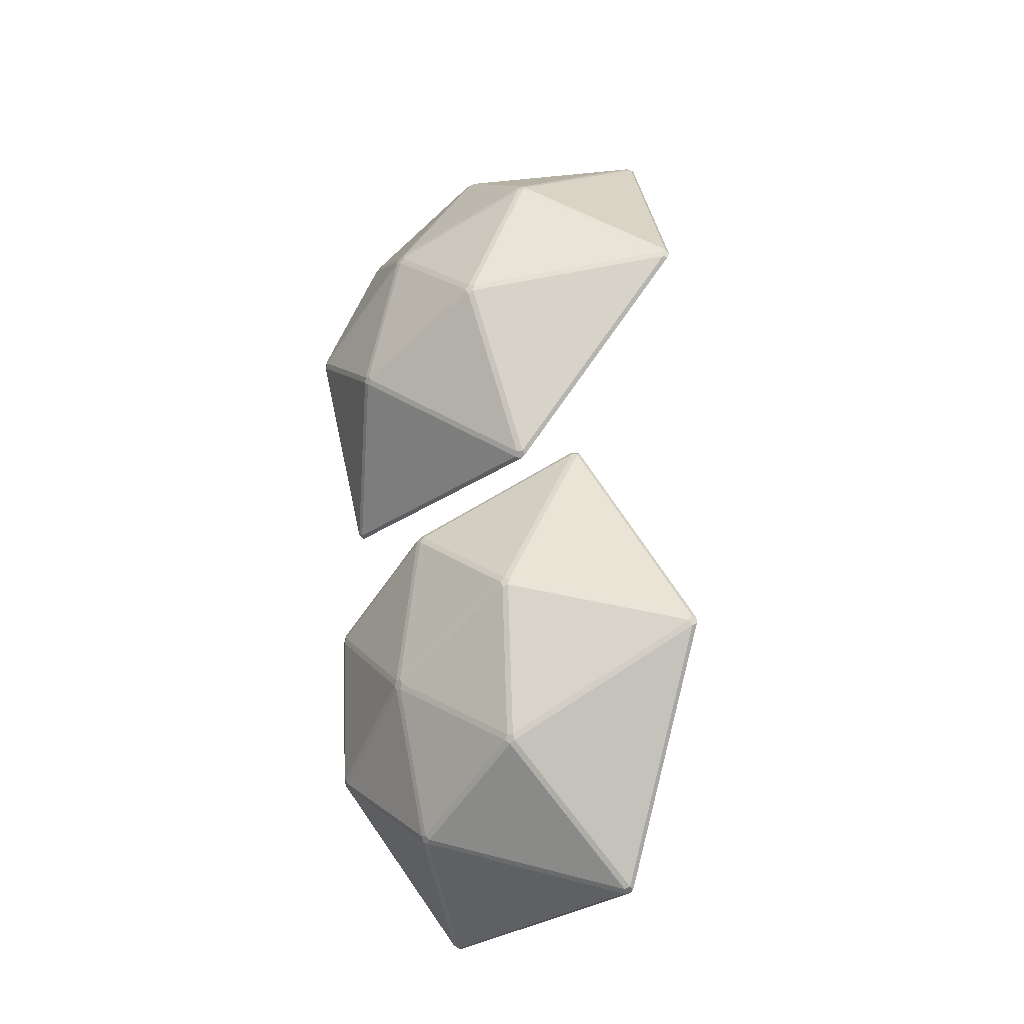
<metadata>
{"format":"obj","ext":"obj","renderer":"f3d","projection":"perspective","resolution":1024,"background":"white","views":[{"elev":65.3,"azim":-67.7,"up":"+Z"}]}
</metadata>
<code>
g gemsBlue
v -0.2281 -0.1498 0.3545
v 0.09408 -0.1501 0.2239
v -0.1836 -0.4568 0.3819
v -0.1829 -0.4651 0.3776
v 0.1007 -0.152 0.2163
v -0.2867 -0.274 -0.02874
v -0.2848 -0.2671 -0.03491
v 0.1026 -0.1451 0.2101
v -0.02151 0.1139 -0.1391
v -0.02305 0.1166 -0.1292
v 0.09853 -0.1371 0.2128
v -0.1476 0.05217 0.1889
v -0.151 0.04714 0.1969
v 0.09306 -0.1405 0.2207
v -0.2263 -0.1402 0.3501
v -0.2913 -0.2646 -0.04139
v -0.02797 0.1163 -0.1456
v -0.4356 0.06222 -0.3335
v -0.4337 0.06886 -0.3257
v -0.0344 0.1219 -0.1416
v -0.3147 0.1426 -0.007502
v -0.3095 0.1419 0.001075
v -0.03163 0.1213 -0.1319
v -0.1551 0.05749 0.1835
v -0.1912 -0.4696 0.3772
v -0.2951 -0.2784 -0.02906
v -0.5989 -0.5237 0.1893
v -0.6052 -0.5212 0.1827
v -0.3015 -0.2759 -0.03554
v -0.7293 -0.2622 -0.1664
v -0.7274 -0.2553 -0.1726
v -0.2996 -0.269 -0.04168
v -0.4439 0.05772 -0.3338
v -0.4757 -0.2612 0.3237
v -0.1994 -0.4645 0.3805
v -0.5988 -0.5175 0.1965
v -0.2378 -0.1521 0.3559
v -0.1937 -0.4565 0.383
v -0.4676 -0.255 0.3267
v -0.6428 -0.1708 0.1273
v -0.6101 -0.5122 0.184
v -0.7317 -0.2585 -0.158
v -0.4832 -0.2565 0.3189
v -0.6052 -0.5106 0.1928
v -0.6376 -0.1721 0.1365
v -0.5623 0.03113 -0.03831
v -0.7272 -0.2455 -0.1691
v -0.4495 0.06116 -0.327
v -0.6417 -0.1617 0.123
v -0.7299 -0.2487 -0.1598
v -0.5664 0.02557 -0.03013
v -0.5549 0.03748 -0.03587
v -0.4431 0.06725 -0.3221
v -0.3251 0.1404 -0.006665
v -0.5535 0.03595 -0.02588
v -0.3253 0.1382 0.003129
v -0.4249 -0.01767 0.1948
v -0.4158 -0.01724 0.1998
v -0.3162 0.1386 0.008067
v -0.1628 0.05473 0.1893
v -0.6353 -0.1568 0.1293
v -0.5605 0.02906 -0.02272
v -0.432 -0.02451 0.1977
v -0.4802 -0.2467 0.318
v -0.6332 -0.163 0.1372
v -0.4301 -0.0309 0.2056
v -0.2434 -0.1444 0.3519
v -0.4712 -0.2463 0.323
v -0.4211 -0.03046 0.2106
v -0.1612 0.04826 0.1972
v -0.236 -0.1377 0.3492
v -0.414 -0.02363 0.2077
v 0.09408 -0.1501 0.2239
v -0.2281 -0.1498 0.3545
v -0.2263 -0.1402 0.3501
v 0.09306 -0.1405 0.2207
v 0.1007 -0.152 0.2163
v -0.1829 -0.4651 0.3776
v -0.1836 -0.4568 0.3819
v 0.09408 -0.1501 0.2239
v 0.1026 -0.1451 0.2101
v -0.2848 -0.2671 -0.03491
v -0.2867 -0.274 -0.02874
v 0.1007 -0.152 0.2163
v 0.09853 -0.1371 0.2128
v -0.02305 0.1166 -0.1292
v -0.02151 0.1139 -0.1391
v 0.1026 -0.1451 0.2101
v 0.09306 -0.1405 0.2207
v -0.151 0.04714 0.1969
v -0.1476 0.05217 0.1889
v 0.09853 -0.1371 0.2128
v -0.02305 0.1166 -0.1292
v -0.1476 0.05217 0.1889
v -0.1551 0.05749 0.1835
v -0.03163 0.1213 -0.1319
v -0.02797 0.1163 -0.1456
v -0.2913 -0.2646 -0.04139
v -0.2848 -0.2671 -0.03491
v -0.02151 0.1139 -0.1391
v -0.0344 0.1219 -0.1416
v -0.4337 0.06886 -0.3257
v -0.4356 0.06222 -0.3335
v -0.02797 0.1163 -0.1456
v -0.03163 0.1213 -0.1319
v -0.3095 0.1419 0.001075
v -0.3147 0.1426 -0.007502
v -0.0344 0.1219 -0.1416
v -0.2951 -0.2784 -0.02906
v -0.1912 -0.4696 0.3772
v -0.1829 -0.4651 0.3776
v -0.2867 -0.274 -0.02874
v -0.3015 -0.2759 -0.03554
v -0.6052 -0.5212 0.1827
v -0.5989 -0.5237 0.1893
v -0.2951 -0.2784 -0.02906
v -0.2996 -0.269 -0.04168
v -0.7274 -0.2553 -0.1726
v -0.7293 -0.2622 -0.1664
v -0.3015 -0.2759 -0.03554
v -0.2913 -0.2646 -0.04139
v -0.4356 0.06222 -0.3335
v -0.4439 0.05772 -0.3338
v -0.2996 -0.269 -0.04168
v -0.1994 -0.4645 0.3805
v -0.4757 -0.2612 0.3237
v -0.4676 -0.255 0.3267
v -0.1937 -0.4565 0.383
v -0.1912 -0.4696 0.3772
v -0.5989 -0.5237 0.1893
v -0.5988 -0.5175 0.1965
v -0.1994 -0.4645 0.3805
v -0.1937 -0.4565 0.383
v -0.2378 -0.1521 0.3559
v -0.2281 -0.1498 0.3545
v -0.1836 -0.4568 0.3819
v -0.6101 -0.5122 0.184
v -0.6428 -0.1708 0.1273
v -0.6376 -0.1721 0.1365
v -0.6052 -0.5106 0.1928
v -0.6052 -0.5212 0.1827
v -0.7293 -0.2622 -0.1664
v -0.7317 -0.2585 -0.158
v -0.6101 -0.5122 0.184
v -0.6052 -0.5106 0.1928
v -0.4832 -0.2565 0.3189
v -0.4757 -0.2612 0.3237
v -0.5988 -0.5175 0.1965
v -0.7272 -0.2455 -0.1691
v -0.5623 0.03113 -0.03831
v -0.5664 0.02557 -0.03013
v -0.7299 -0.2487 -0.1598
v -0.7274 -0.2553 -0.1726
v -0.4439 0.05772 -0.3338
v -0.4495 0.06116 -0.327
v -0.7272 -0.2455 -0.1691
v -0.7299 -0.2487 -0.1598
v -0.6417 -0.1617 0.123
v -0.6428 -0.1708 0.1273
v -0.7317 -0.2585 -0.158
v -0.4337 0.06886 -0.3257
v -0.3147 0.1426 -0.007502
v -0.3251 0.1404 -0.006665
v -0.4431 0.06725 -0.3221
v -0.4431 0.06725 -0.3221
v -0.5549 0.03748 -0.03587
v -0.5623 0.03113 -0.03831
v -0.4495 0.06116 -0.327
v -0.3095 0.1419 0.001075
v -0.1551 0.05749 0.1835
v -0.1628 0.05473 0.1893
v -0.3162 0.1386 0.008067
v -0.3253 0.1382 0.003129
v -0.5535 0.03595 -0.02588
v -0.5549 0.03748 -0.03587
v -0.3251 0.1404 -0.006665
v -0.3162 0.1386 0.008067
v -0.4158 -0.01724 0.1998
v -0.4249 -0.01767 0.1948
v -0.3253 0.1382 0.003129
v -0.5535 0.03595 -0.02588
v -0.4249 -0.01767 0.1948
v -0.432 -0.02451 0.1977
v -0.5605 0.02906 -0.02272
v -0.5605 0.02906 -0.02272
v -0.6353 -0.1568 0.1293
v -0.6417 -0.1617 0.123
v -0.5664 0.02557 -0.03013
v -0.6353 -0.1568 0.1293
v -0.432 -0.02451 0.1977
v -0.4301 -0.0309 0.2056
v -0.6332 -0.163 0.1372
v -0.6332 -0.163 0.1372
v -0.4802 -0.2467 0.318
v -0.4832 -0.2565 0.3189
v -0.6376 -0.1721 0.1365
v -0.4802 -0.2467 0.318
v -0.4301 -0.0309 0.2056
v -0.4211 -0.03046 0.2106
v -0.4712 -0.2463 0.323
v -0.4712 -0.2463 0.323
v -0.2434 -0.1444 0.3519
v -0.2378 -0.1521 0.3559
v -0.4676 -0.255 0.3267
v -0.2434 -0.1444 0.3519
v -0.4211 -0.03046 0.2106
v -0.414 -0.02363 0.2077
v -0.236 -0.1377 0.3492
v -0.236 -0.1377 0.3492
v -0.1612 0.04826 0.1972
v -0.151 0.04714 0.1969
v -0.2263 -0.1402 0.3501
v -0.1612 0.04826 0.1972
v -0.414 -0.02363 0.2077
v -0.4158 -0.01724 0.1998
v -0.1628 0.05473 0.1893
v 0.1026 -0.1451 0.2101
v 0.1007 -0.152 0.2163
v 0.09408 -0.1501 0.2239
v 0.09306 -0.1405 0.2207
v 0.09853 -0.1371 0.2128
v -0.0344 0.1219 -0.1416
v -0.02797 0.1163 -0.1456
v -0.02151 0.1139 -0.1391
v -0.03163 0.1213 -0.1319
v -0.02305 0.1166 -0.1292
v -0.2913 -0.2646 -0.04139
v -0.2996 -0.269 -0.04168
v -0.3015 -0.2759 -0.03554
v -0.2848 -0.2671 -0.03491
v -0.2951 -0.2784 -0.02906
v -0.2867 -0.274 -0.02874
v -0.1836 -0.4568 0.3819
v -0.1829 -0.4651 0.3776
v -0.1912 -0.4696 0.3772
v -0.1937 -0.4565 0.383
v -0.1994 -0.4645 0.3805
v -0.5988 -0.5175 0.1965
v -0.5989 -0.5237 0.1893
v -0.6052 -0.5212 0.1827
v -0.6101 -0.5122 0.184
v -0.6052 -0.5106 0.1928
v -0.7317 -0.2585 -0.158
v -0.7293 -0.2622 -0.1664
v -0.7274 -0.2553 -0.1726
v -0.7299 -0.2487 -0.1598
v -0.7272 -0.2455 -0.1691
v -0.4495 0.06116 -0.327
v -0.4439 0.05772 -0.3338
v -0.4356 0.06222 -0.3335
v -0.4337 0.06886 -0.3257
v -0.4431 0.06725 -0.3221
v -0.3251 0.1404 -0.006665
v -0.3147 0.1426 -0.007502
v -0.3095 0.1419 0.001075
v -0.3253 0.1382 0.003129
v -0.3162 0.1386 0.008067
v -0.5664 0.02557 -0.03013
v -0.5623 0.03113 -0.03831
v -0.5549 0.03748 -0.03587
v -0.5535 0.03595 -0.02588
v -0.5535 0.03595 -0.02588
v -0.5605 0.02906 -0.02272
v -0.5664 0.02557 -0.03013
v -0.6332 -0.163 0.1372
v -0.6376 -0.1721 0.1365
v -0.6428 -0.1708 0.1273
v -0.6417 -0.1617 0.123
v -0.6353 -0.1568 0.1293
v -0.4712 -0.2463 0.323
v -0.4676 -0.255 0.3267
v -0.4757 -0.2612 0.3237
v -0.4802 -0.2467 0.318
v -0.4832 -0.2565 0.3189
v -0.236 -0.1377 0.3492
v -0.2263 -0.1402 0.3501
v -0.2281 -0.1498 0.3545
v -0.2378 -0.1521 0.3559
v -0.2434 -0.1444 0.3519
v -0.1628 0.05473 0.1893
v -0.1551 0.05749 0.1835
v -0.1476 0.05217 0.1889
v -0.151 0.04714 0.1969
v -0.1612 0.04826 0.1972
v -0.432 -0.02451 0.1977
v -0.4249 -0.01767 0.1948
v -0.4158 -0.01724 0.1998
v -0.4158 -0.01724 0.1998
v -0.4301 -0.0309 0.2056
v -0.432 -0.02451 0.1977
v -0.414 -0.02363 0.2077
v -0.4211 -0.03046 0.2106
v 0.5358 0.1314 0.3069
v 0.7842 0.002249 0.1008
v 0.4723 -0.1678 0.3652
v 0.4687 -0.176 0.3621
v 0.7872 -0.002331 0.09211
v 0.3291 0.02638 -0.02774
v 0.3315 0.03181 -0.03511
v 0.7896 0.003093 0.08473
v 0.6729 0.2778 -0.2549
v 0.6753 0.2812 -0.2454
v 0.7897 0.01212 0.08723
v 0.6327 0.2808 0.09959
v 0.6302 0.2777 0.1088
v 0.7858 0.01137 0.09659
v 0.5396 0.1394 0.3009
v 0.3249 0.03636 -0.04004
v 0.6661 0.2823 -0.2598
v 0.231 0.3834 -0.3295
v 0.2373 0.389 -0.3234
v 0.6636 0.29 -0.2552
v 0.4607 0.422 -0.05914
v 0.4676 0.4196 -0.05214
v 0.6686 0.2888 -0.2465
v 0.6264 0.2884 0.09552
v 0.4596 -0.1769 0.3644
v 0.32 0.02553 -0.02532
v 0.02446 -0.07579 0.2948
v 0.01785 -0.07127 0.2898
v 0.3133 0.03008 -0.03026
v -0.09886 0.2034 -0.04978
v -0.09643 0.2088 -0.05712
v 0.3158 0.03548 -0.0376
v 0.2219 0.3824 -0.327
v 0.267 0.1232 0.3555
v 0.4551 -0.1689 0.369
v 0.02885 -0.06988 0.3008
v 0.5268 0.1331 0.311
v 0.4638 -0.1636 0.3688
v 0.2774 0.1259 0.3554
v 0.0951 0.2643 0.1968
v 0.01711 -0.06106 0.291
v -0.09723 0.208 -0.04164
v 0.2607 0.1303 0.3521
v 0.0246 -0.06114 0.2979
v 0.1019 0.2614 0.2045
v 0.192 0.4137 -0.01055
v -0.09177 0.2179 -0.0552
v 0.2201 0.388 -0.3196
v 0.09809 0.2721 0.1911
v -0.09257 0.2163 -0.04518
v 0.1887 0.4104 -0.0009208
v 0.2015 0.4168 -0.01098
v 0.2295 0.3913 -0.3174
v 0.4509 0.4239 -0.0554
v 0.205 0.4152 -0.001545
v 0.4528 0.4223 -0.04567
v 0.3631 0.3237 0.1849
v 0.3727 0.3208 0.1873
v 0.4624 0.4194 -0.04328
v 0.6202 0.2891 0.1034
v 0.1073 0.2744 0.1948
v 0.1972 0.4117 0.004225
v 0.3551 0.3202 0.1905
v 0.2666 0.1381 0.3491
v 0.1092 0.2681 0.2028
v 0.3568 0.3139 0.1984
v 0.5234 0.1422 0.3075
v 0.2762 0.1352 0.3516
v 0.3663 0.311 0.2009
v 0.6216 0.2827 0.1115
v 0.5316 0.1455 0.3021
v 0.3743 0.3144 0.1953
v 0.7842 0.002249 0.1008
v 0.5358 0.1314 0.3069
v 0.5396 0.1394 0.3009
v 0.7858 0.01137 0.09659
v 0.7872 -0.002331 0.09211
v 0.4687 -0.176 0.3621
v 0.4723 -0.1678 0.3652
v 0.7842 0.002249 0.1008
v 0.7896 0.003093 0.08473
v 0.3315 0.03181 -0.03511
v 0.3291 0.02638 -0.02774
v 0.7872 -0.002331 0.09211
v 0.7897 0.01212 0.08723
v 0.6753 0.2812 -0.2454
v 0.6729 0.2778 -0.2549
v 0.7896 0.003093 0.08473
v 0.7858 0.01137 0.09659
v 0.6302 0.2777 0.1088
v 0.6327 0.2808 0.09959
v 0.7897 0.01212 0.08723
v 0.6753 0.2812 -0.2454
v 0.6327 0.2808 0.09959
v 0.6264 0.2884 0.09552
v 0.6686 0.2888 -0.2465
v 0.6661 0.2823 -0.2598
v 0.3249 0.03636 -0.04004
v 0.3315 0.03181 -0.03511
v 0.6729 0.2778 -0.2549
v 0.6636 0.29 -0.2552
v 0.2373 0.389 -0.3234
v 0.231 0.3834 -0.3295
v 0.6661 0.2823 -0.2598
v 0.6686 0.2888 -0.2465
v 0.4676 0.4196 -0.05214
v 0.4607 0.422 -0.05914
v 0.6636 0.29 -0.2552
v 0.32 0.02553 -0.02532
v 0.4596 -0.1769 0.3644
v 0.4687 -0.176 0.3621
v 0.3291 0.02638 -0.02774
v 0.3133 0.03008 -0.03026
v 0.01785 -0.07127 0.2898
v 0.02446 -0.07579 0.2948
v 0.32 0.02553 -0.02532
v 0.3158 0.03548 -0.0376
v -0.09643 0.2088 -0.05712
v -0.09886 0.2034 -0.04978
v 0.3133 0.03008 -0.03026
v 0.3249 0.03636 -0.04004
v 0.231 0.3834 -0.3295
v 0.2219 0.3824 -0.327
v 0.3158 0.03548 -0.0376
v 0.4551 -0.1689 0.369
v 0.267 0.1232 0.3555
v 0.2774 0.1259 0.3554
v 0.4638 -0.1636 0.3688
v 0.4596 -0.1769 0.3644
v 0.02446 -0.07579 0.2948
v 0.02885 -0.06988 0.3008
v 0.4551 -0.1689 0.369
v 0.4638 -0.1636 0.3688
v 0.5268 0.1331 0.311
v 0.5358 0.1314 0.3069
v 0.4723 -0.1678 0.3652
v 0.01711 -0.06106 0.291
v 0.0951 0.2643 0.1968
v 0.1019 0.2614 0.2045
v 0.0246 -0.06114 0.2979
v 0.01785 -0.07127 0.2898
v -0.09886 0.2034 -0.04978
v -0.09723 0.208 -0.04164
v 0.01711 -0.06106 0.291
v 0.0246 -0.06114 0.2979
v 0.2607 0.1303 0.3521
v 0.267 0.1232 0.3555
v 0.02885 -0.06988 0.3008
v -0.09177 0.2179 -0.0552
v 0.192 0.4137 -0.01055
v 0.1887 0.4104 -0.0009208
v -0.09257 0.2163 -0.04518
v -0.09643 0.2088 -0.05712
v 0.2219 0.3824 -0.327
v 0.2201 0.388 -0.3196
v -0.09177 0.2179 -0.0552
v -0.09257 0.2163 -0.04518
v 0.09809 0.2721 0.1911
v 0.0951 0.2643 0.1968
v -0.09723 0.208 -0.04164
v 0.2373 0.389 -0.3234
v 0.4607 0.422 -0.05914
v 0.4509 0.4239 -0.0554
v 0.2295 0.3913 -0.3174
v 0.2295 0.3913 -0.3174
v 0.2015 0.4168 -0.01098
v 0.192 0.4137 -0.01055
v 0.2201 0.388 -0.3196
v 0.4676 0.4196 -0.05214
v 0.6264 0.2884 0.09552
v 0.6202 0.2891 0.1034
v 0.4624 0.4194 -0.04328
v 0.4528 0.4223 -0.04567
v 0.205 0.4152 -0.001545
v 0.2015 0.4168 -0.01098
v 0.4509 0.4239 -0.0554
v 0.4624 0.4194 -0.04328
v 0.3727 0.3208 0.1873
v 0.3631 0.3237 0.1849
v 0.4528 0.4223 -0.04567
v 0.205 0.4152 -0.001545
v 0.3631 0.3237 0.1849
v 0.3551 0.3202 0.1905
v 0.1972 0.4117 0.004225
v 0.1972 0.4117 0.004225
v 0.1073 0.2744 0.1948
v 0.09809 0.2721 0.1911
v 0.1887 0.4104 -0.0009208
v 0.1073 0.2744 0.1948
v 0.3551 0.3202 0.1905
v 0.3568 0.3139 0.1984
v 0.1092 0.2681 0.2028
v 0.1092 0.2681 0.2028
v 0.2666 0.1381 0.3491
v 0.2607 0.1303 0.3521
v 0.1019 0.2614 0.2045
v 0.2666 0.1381 0.3491
v 0.3568 0.3139 0.1984
v 0.3663 0.311 0.2009
v 0.2762 0.1352 0.3516
v 0.2762 0.1352 0.3516
v 0.5234 0.1422 0.3075
v 0.5268 0.1331 0.311
v 0.2774 0.1259 0.3554
v 0.5234 0.1422 0.3075
v 0.3663 0.311 0.2009
v 0.3743 0.3144 0.1953
v 0.5316 0.1455 0.3021
v 0.5316 0.1455 0.3021
v 0.6216 0.2827 0.1115
v 0.6302 0.2777 0.1088
v 0.5396 0.1394 0.3009
v 0.6216 0.2827 0.1115
v 0.3743 0.3144 0.1953
v 0.3727 0.3208 0.1873
v 0.6202 0.2891 0.1034
v 0.7896 0.003093 0.08473
v 0.7872 -0.002331 0.09211
v 0.7842 0.002249 0.1008
v 0.7858 0.01137 0.09659
v 0.7897 0.01212 0.08723
v 0.6661 0.2823 -0.2598
v 0.6729 0.2778 -0.2549
v 0.6753 0.2812 -0.2454
v 0.6686 0.2888 -0.2465
v 0.6636 0.29 -0.2552
v 0.3315 0.03181 -0.03511
v 0.3249 0.03636 -0.04004
v 0.3158 0.03548 -0.0376
v 0.3133 0.03008 -0.03026
v 0.3291 0.02638 -0.02774
v 0.32 0.02553 -0.02532
v 0.4638 -0.1636 0.3688
v 0.4723 -0.1678 0.3652
v 0.4687 -0.176 0.3621
v 0.4596 -0.1769 0.3644
v 0.4551 -0.1689 0.369
v 0.02885 -0.06988 0.3008
v 0.02446 -0.07579 0.2948
v 0.01785 -0.07127 0.2898
v 0.01711 -0.06106 0.291
v 0.0246 -0.06114 0.2979
v -0.09723 0.208 -0.04164
v -0.09886 0.2034 -0.04978
v -0.09643 0.2088 -0.05712
v -0.09257 0.2163 -0.04518
v -0.09177 0.2179 -0.0552
v 0.2219 0.3824 -0.327
v 0.231 0.3834 -0.3295
v 0.2373 0.389 -0.3234
v 0.2201 0.388 -0.3196
v 0.2295 0.3913 -0.3174
v 0.4509 0.4239 -0.0554
v 0.4607 0.422 -0.05914
v 0.4676 0.4196 -0.05214
v 0.4528 0.4223 -0.04567
v 0.4624 0.4194 -0.04328
v 0.192 0.4137 -0.01055
v 0.2015 0.4168 -0.01098
v 0.205 0.4152 -0.001545
v 0.1887 0.4104 -0.0009208
v 0.205 0.4152 -0.001545
v 0.1972 0.4117 0.004225
v 0.1887 0.4104 -0.0009208
v 0.0951 0.2643 0.1968
v 0.09809 0.2721 0.1911
v 0.1073 0.2744 0.1948
v 0.1092 0.2681 0.2028
v 0.1019 0.2614 0.2045
v 0.2762 0.1352 0.3516
v 0.2774 0.1259 0.3554
v 0.267 0.1232 0.3555
v 0.2666 0.1381 0.3491
v 0.2607 0.1303 0.3521
v 0.5316 0.1455 0.3021
v 0.5396 0.1394 0.3009
v 0.5358 0.1314 0.3069
v 0.5268 0.1331 0.311
v 0.5234 0.1422 0.3075
v 0.6202 0.2891 0.1034
v 0.6264 0.2884 0.09552
v 0.6327 0.2808 0.09959
v 0.6302 0.2777 0.1088
v 0.6216 0.2827 0.1115
v 0.3551 0.3202 0.1905
v 0.3631 0.3237 0.1849
v 0.3727 0.3208 0.1873
v 0.3727 0.3208 0.1873
v 0.3743 0.3144 0.1953
v 0.3551 0.3202 0.1905
v 0.3568 0.3139 0.1984
v 0.3663 0.311 0.2009
g gemsBlue_0
f 3 2 1
f 6 5 4
f 9 8 7
f 12 11 10
f 15 14 13
f 18 17 16
f 21 20 19
f 24 23 22
f 27 26 25
f 30 29 28
f 33 32 31
f 36 35 34
f 39 38 37
f 42 41 40
f 45 44 43
f 48 47 46
f 51 50 49
f 54 53 52
f 57 56 55
f 60 59 58
f 63 62 61
f 66 65 64
f 69 68 67
f 72 71 70
f 75 74 73
f 76 75 73
f 79 78 77
f 80 79 77
f 83 82 81
f 84 83 81
f 87 86 85
f 88 87 85
f 91 90 89
f 92 91 89
f 95 94 93
f 96 95 93
f 99 98 97
f 100 99 97
f 103 102 101
f 104 103 101
f 107 106 105
f 108 107 105
f 111 110 109
f 112 111 109
f 115 114 113
f 116 115 113
f 119 118 117
f 120 119 117
f 123 122 121
f 124 123 121
f 127 126 125
f 128 127 125
f 131 130 129
f 132 131 129
f 135 134 133
f 136 135 133
f 139 138 137
f 140 139 137
f 143 142 141
f 144 143 141
f 147 146 145
f 148 147 145
f 151 150 149
f 152 151 149
f 155 154 153
f 156 155 153
f 159 158 157
f 160 159 157
f 163 162 161
f 164 163 161
f 167 166 165
f 168 167 165
f 171 170 169
f 172 171 169
f 175 174 173
f 176 175 173
f 179 178 177
f 180 179 177
f 183 182 181
f 184 183 181
f 187 186 185
f 188 187 185
f 191 190 189
f 192 191 189
f 195 194 193
f 196 195 193
f 199 198 197
f 200 199 197
f 203 202 201
f 204 203 201
f 207 206 205
f 208 207 205
f 211 210 209
f 212 211 209
f 215 214 213
f 216 215 213
f 219 218 217
f 217 220 219
f 217 221 220
f 224 223 222
f 222 225 224
f 225 226 224
f 229 228 227
f 227 230 229
f 230 231 229
f 230 232 231
f 235 234 233
f 233 236 235
f 236 237 235
f 240 239 238
f 238 241 240
f 238 242 241
f 245 244 243
f 243 246 245
f 246 247 245
f 250 249 248
f 248 251 250
f 248 252 251
f 255 254 253
f 253 256 255
f 256 257 255
f 260 259 258
f 258 261 260
f 264 263 262
f 267 266 265
f 265 268 267
f 265 269 268
f 272 271 270
f 270 273 272
f 273 274 272
f 277 276 275
f 275 278 277
f 275 279 278
f 282 281 280
f 280 283 282
f 280 284 283
f 287 286 285
f 290 289 288
f 289 291 288
f 289 292 291
f 295 294 293
f 298 297 296
f 301 300 299
f 304 303 302
f 307 306 305
f 310 309 308
f 313 312 311
f 316 315 314
f 319 318 317
f 322 321 320
f 325 324 323
f 328 327 326
f 331 330 329
f 334 333 332
f 337 336 335
f 340 339 338
f 343 342 341
f 346 345 344
f 349 348 347
f 352 351 350
f 355 354 353
f 358 357 356
f 361 360 359
f 364 363 362
f 367 366 365
f 368 367 365
f 371 370 369
f 372 371 369
f 375 374 373
f 376 375 373
f 379 378 377
f 380 379 377
f 383 382 381
f 384 383 381
f 387 386 385
f 388 387 385
f 391 390 389
f 392 391 389
f 395 394 393
f 396 395 393
f 399 398 397
f 400 399 397
f 403 402 401
f 404 403 401
f 407 406 405
f 408 407 405
f 411 410 409
f 412 411 409
f 415 414 413
f 416 415 413
f 419 418 417
f 420 419 417
f 423 422 421
f 424 423 421
f 427 426 425
f 428 427 425
f 431 430 429
f 432 431 429
f 435 434 433
f 436 435 433
f 439 438 437
f 440 439 437
f 443 442 441
f 444 443 441
f 447 446 445
f 448 447 445
f 451 450 449
f 452 451 449
f 455 454 453
f 456 455 453
f 459 458 457
f 460 459 457
f 463 462 461
f 464 463 461
f 467 466 465
f 468 467 465
f 471 470 469
f 472 471 469
f 475 474 473
f 476 475 473
f 479 478 477
f 480 479 477
f 483 482 481
f 484 483 481
f 487 486 485
f 488 487 485
f 491 490 489
f 492 491 489
f 495 494 493
f 496 495 493
f 499 498 497
f 500 499 497
f 503 502 501
f 504 503 501
f 507 506 505
f 508 507 505
f 511 510 509
f 509 512 511
f 509 513 512
f 516 515 514
f 514 517 516
f 514 518 517
f 521 520 519
f 519 522 521
f 519 523 522
f 523 524 522
f 527 526 525
f 525 528 527
f 525 529 528
f 532 531 530
f 530 533 532
f 530 534 533
f 537 536 535
f 535 538 537
f 538 539 537
f 542 541 540
f 540 543 542
f 543 544 542
f 547 546 545
f 545 548 547
f 548 549 547
f 552 551 550
f 550 553 552
f 556 555 554
f 559 558 557
f 557 560 559
f 557 561 560
f 564 563 562
f 562 565 564
f 565 566 564
f 569 568 567
f 567 570 569
f 567 571 570
f 574 573 572
f 572 575 574
f 572 576 575
f 579 578 577
f 582 581 580
f 582 583 581
f 583 584 581

</code>
